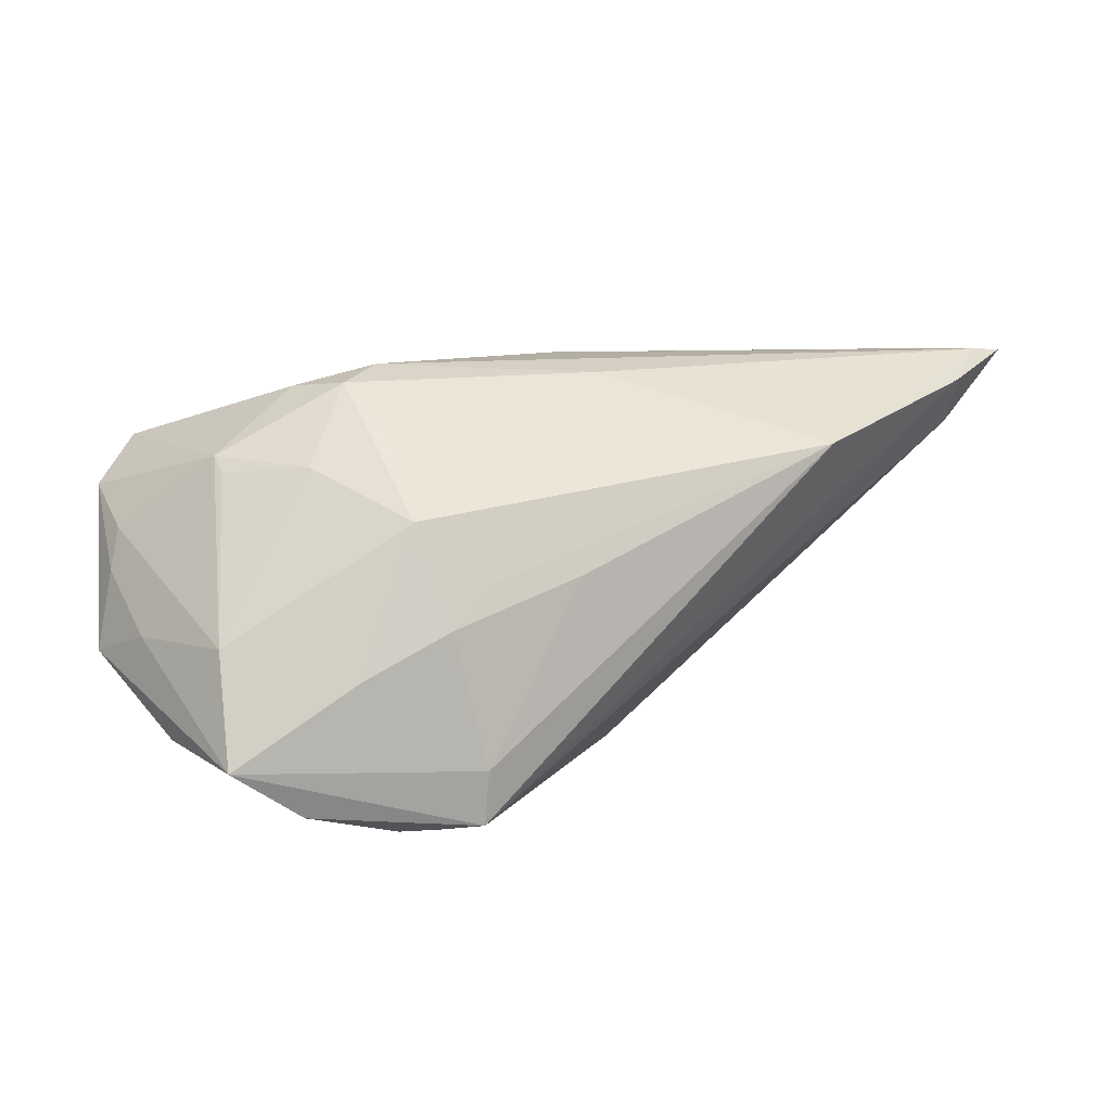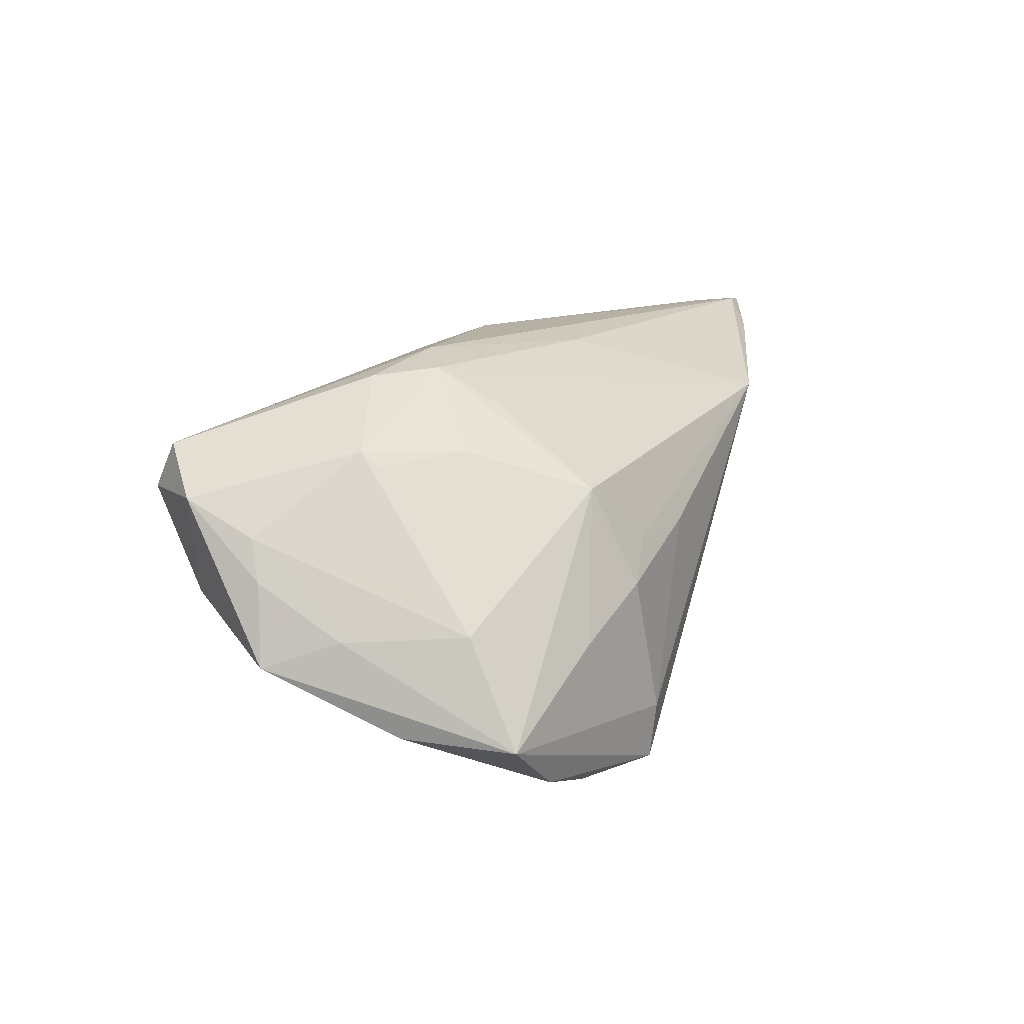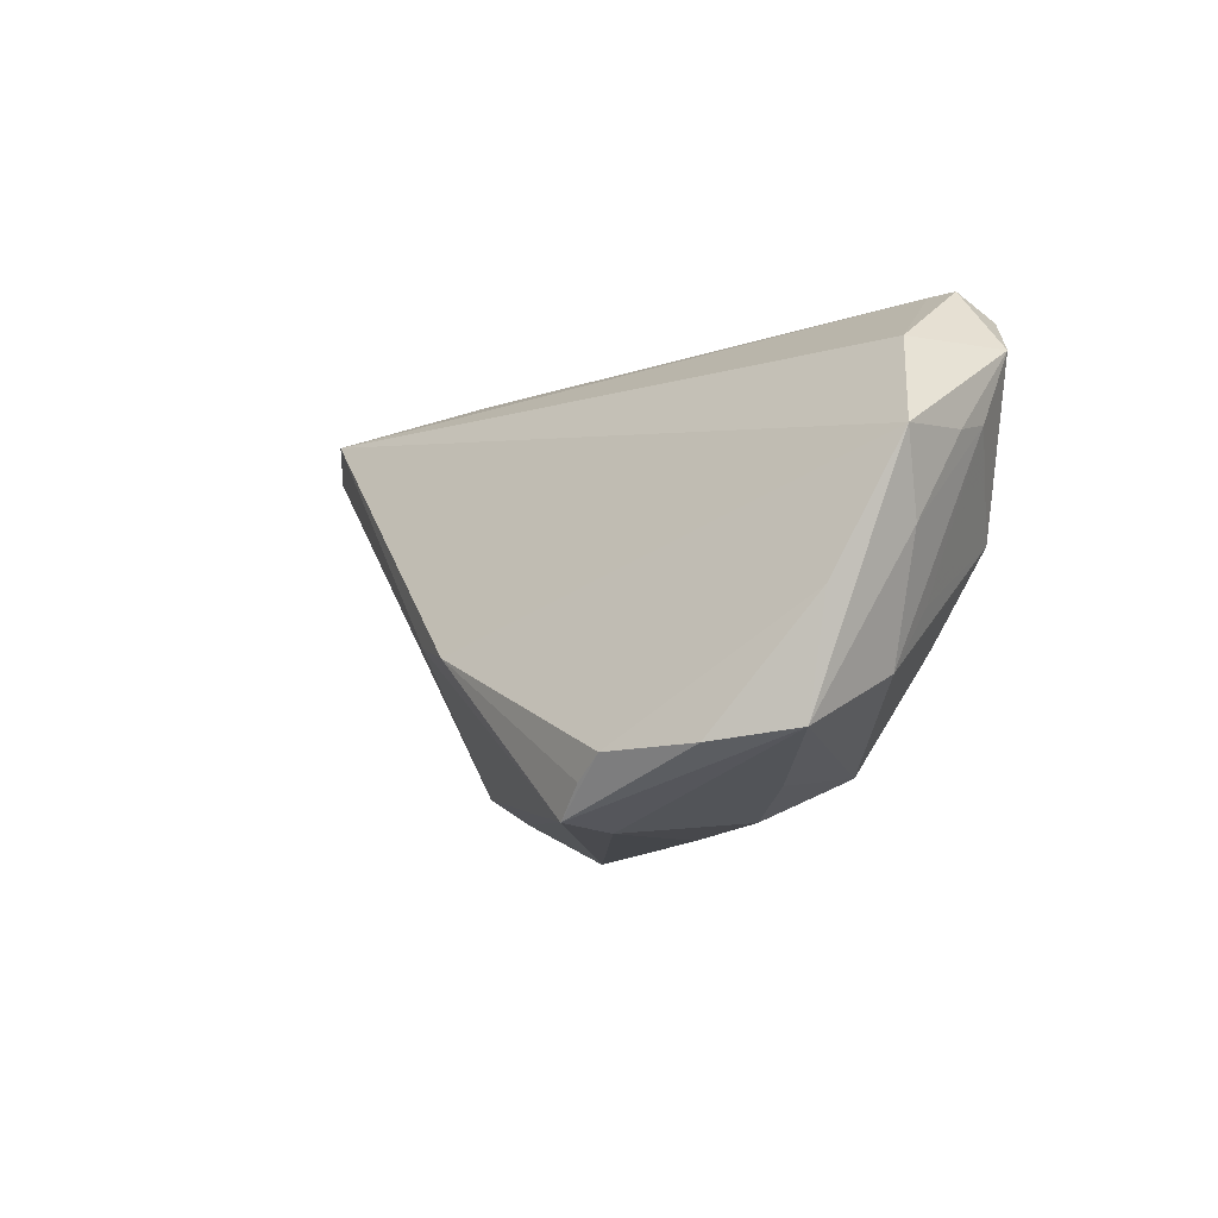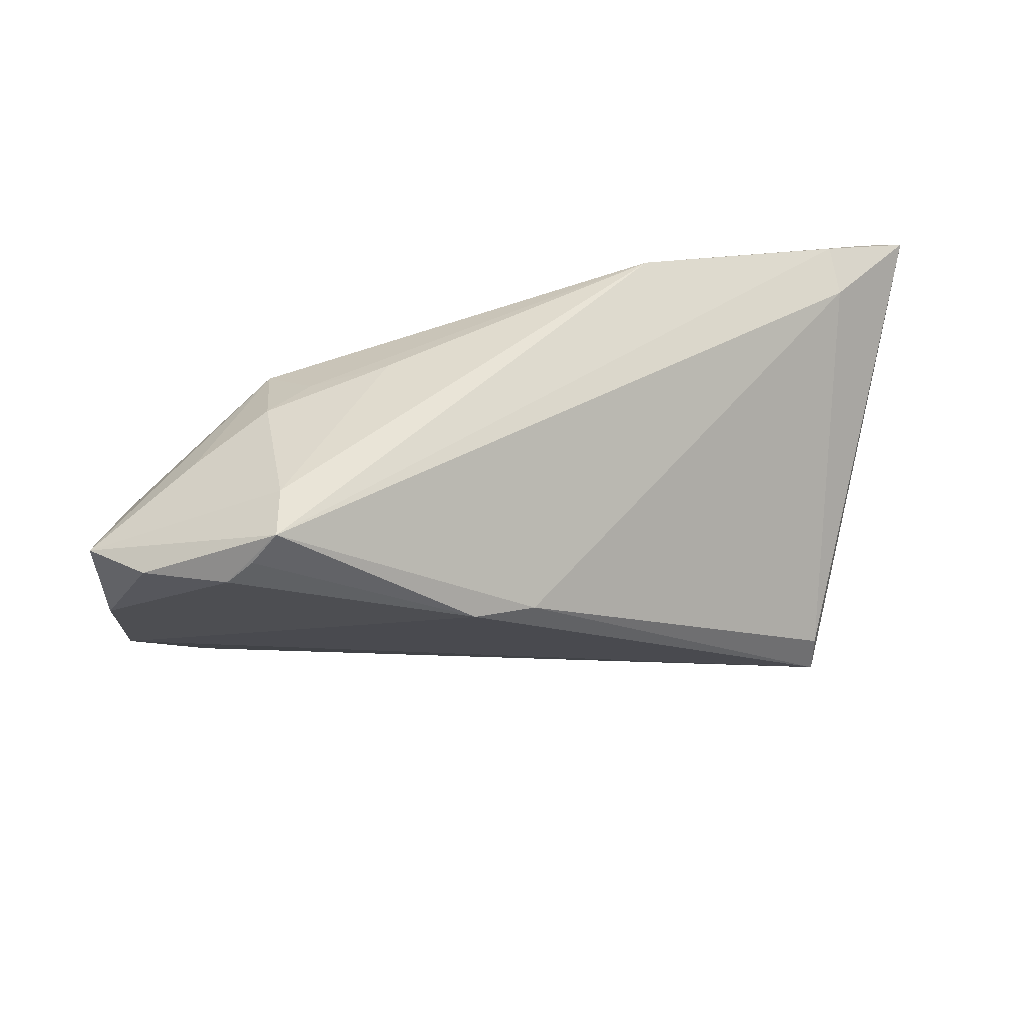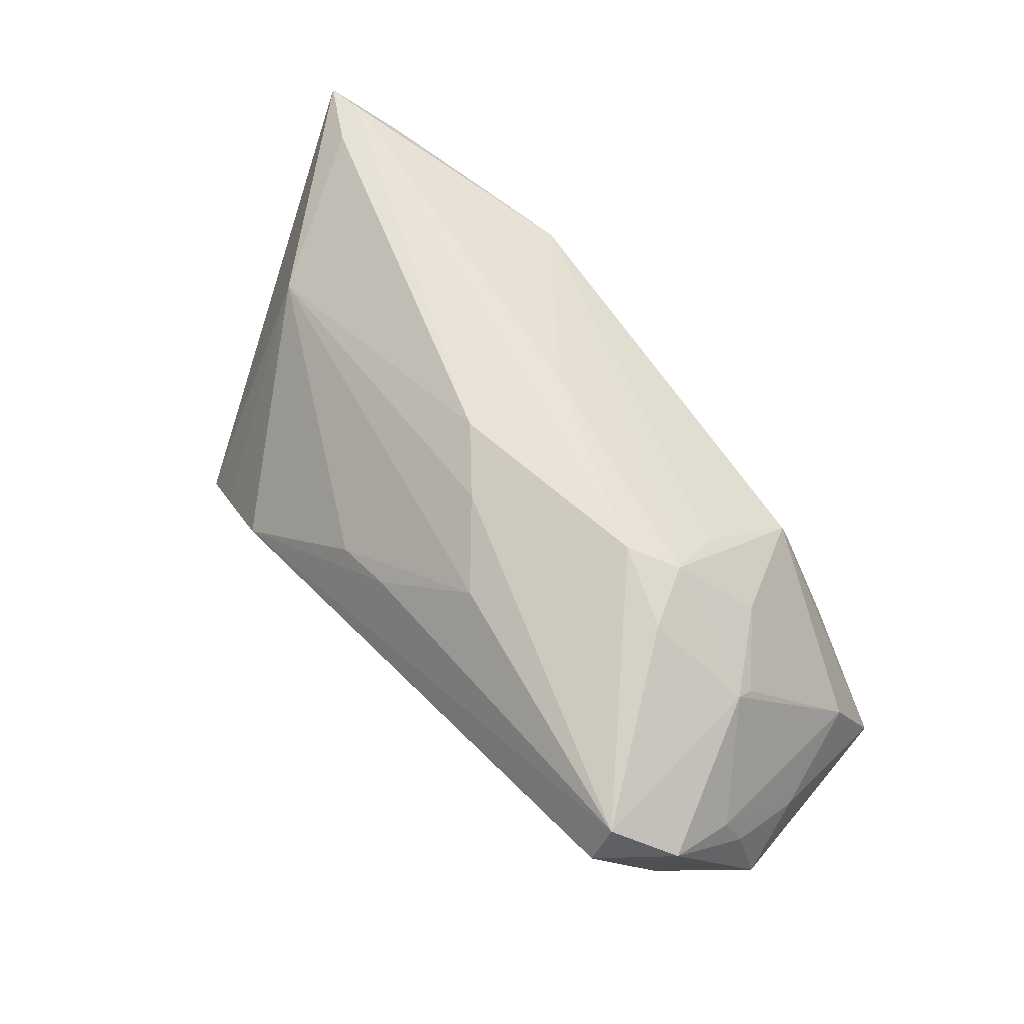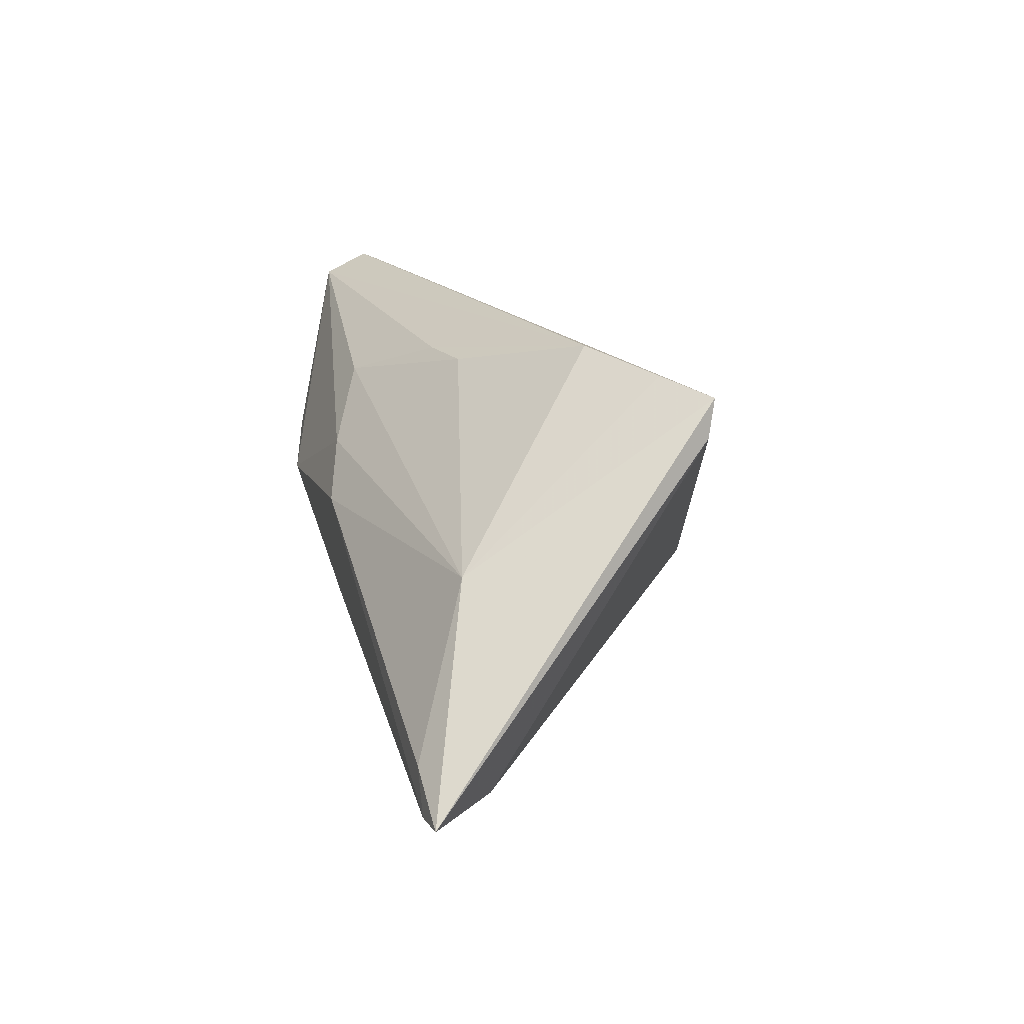
<metadata>
{"format":"obj","ext":"obj","renderer":"f3d","projection":"perspective","resolution":1024,"background":"white","views":[{"elev":11.0,"azim":-28.8,"up":"+Z"},{"elev":11.8,"azim":-69.4,"up":"+Z"},{"elev":-10.0,"azim":-127.1,"up":"+Y"},{"elev":-42.1,"azim":10.2,"up":"+Z"},{"elev":61.0,"azim":-131.5,"up":"+Z"},{"elev":17.8,"azim":73.9,"up":"+Y"}]}
</metadata>
<code>
v -0.04862 0.01072 0.005864
v -0.03338 -0.007245 0.01377
v -0.02034 -0.02333 0.002829
v -0.04889 -0.006142 -0.01395
v 0.03613 0.005335 0.01588
v 0.002271 0.004445 0.02323
v 0.005901 0.02146 0.008314
v -0.02185 -0.02568 -0.01607
v -0.04052 0.001864 0.01433
v -0.04979 0.0001262 -0.004083
v 0.02922 0.02379 -0.008204
v -0.05208 0.008271 -0.007033
v -0.04538 -0.006035 0.001289
v -0.0008286 0.02148 0.009807
v 0.003715 -0.005709 -0.0207
v -0.04837 0.01848 0.009592
v -0.05007 0.009362 0.001511
v -0.03419 -0.02168 -0.006173
v -0.04225 0.02568 0.009371
v -0.04574 -0.01257 -0.003308
v -0.04715 -0.01819 -0.01473
v 0.04314 -0.01886 0.02006
v -0.02918 -0.01932 -0.02323
v -0.04257 0.02333 0.01429
v -0.01045 -0.02478 0.003069
v -0.01186 0.01685 0.01717
v -0.004141 0.009811 0.02113
v -0.02562 -0.02169 -0.02287
v 0.0007335 -0.00805 0.0221
v -0.02153 0.001876 0.02323
v 0.03489 0.02241 -0.01245
v -0.04049 -0.000228 0.01277
v -0.03015 0.005172 0.02093
v 0.04515 -0.01133 0.02305
v 0.04782 -0.01581 0.02323
v -0.02508 -0.02415 -0.001347
v -0.02674 -0.001309 0.02174
v 0.05208 -0.01541 0.02295
v -0.02201 -0.02496 -0.02209
v -0.03936 0.02559 0.008482
v -0.002919 -0.00772 -0.02276
v 0.04369 -0.01605 0.01494
v -0.03954 -0.0192 -0.02017
v -0.02512 -0.008158 0.0176
v 0.0208 0.02568 -0.002398
v -0.02706 -0.01949 0.009287
v 0.0209 -0.02512 0.01482
v 0.03571 0.01824 -0.01154
v -0.04571 0.01863 -0.00113
f 38 31 5
f 10 12 21
f 21 12 4
f 21 39 8
f 48 31 38
f 38 42 48
f 31 12 49
f 49 12 16
f 16 19 49
f 24 19 16
f 16 9 24
f 24 45 19
f 38 5 34
f 5 6 34
f 1 9 16
f 43 39 21
f 21 4 43
f 41 12 31
f 41 4 12
f 22 42 38
f 39 42 22
f 35 22 38
f 38 34 35
f 35 34 6
f 40 45 31
f 19 45 40
f 31 49 40
f 40 49 19
f 11 5 31
f 31 45 11
f 11 45 5
f 33 9 37
f 33 24 9
f 26 24 27
f 27 5 26
f 27 6 5
f 14 24 26
f 45 24 14
f 12 10 17
f 10 1 17
f 16 12 17
f 17 1 16
f 23 43 4
f 4 41 23
f 39 43 23
f 31 48 15
f 15 41 31
f 15 48 42
f 15 42 39
f 39 41 15
f 8 25 36
f 36 25 3
f 46 36 3
f 24 33 30
f 30 27 24
f 6 27 30
f 30 33 37
f 30 35 6
f 37 29 30
f 30 29 35
f 5 45 7
f 45 14 7
f 26 5 7
f 7 14 26
f 28 41 39
f 39 23 28
f 28 23 41
f 9 1 13
f 37 9 2
f 2 46 37
f 47 29 37
f 35 29 47
f 22 35 47
f 47 25 8
f 3 25 47
f 47 46 3
f 39 22 47
f 47 8 39
f 18 46 21
f 36 46 18
f 21 8 18
f 8 36 18
f 21 46 20
f 46 2 20
f 9 13 20
f 20 10 21
f 20 1 10
f 20 13 1
f 37 46 44
f 44 47 37
f 46 47 44
f 32 2 9
f 9 20 32
f 32 20 2

</code>
